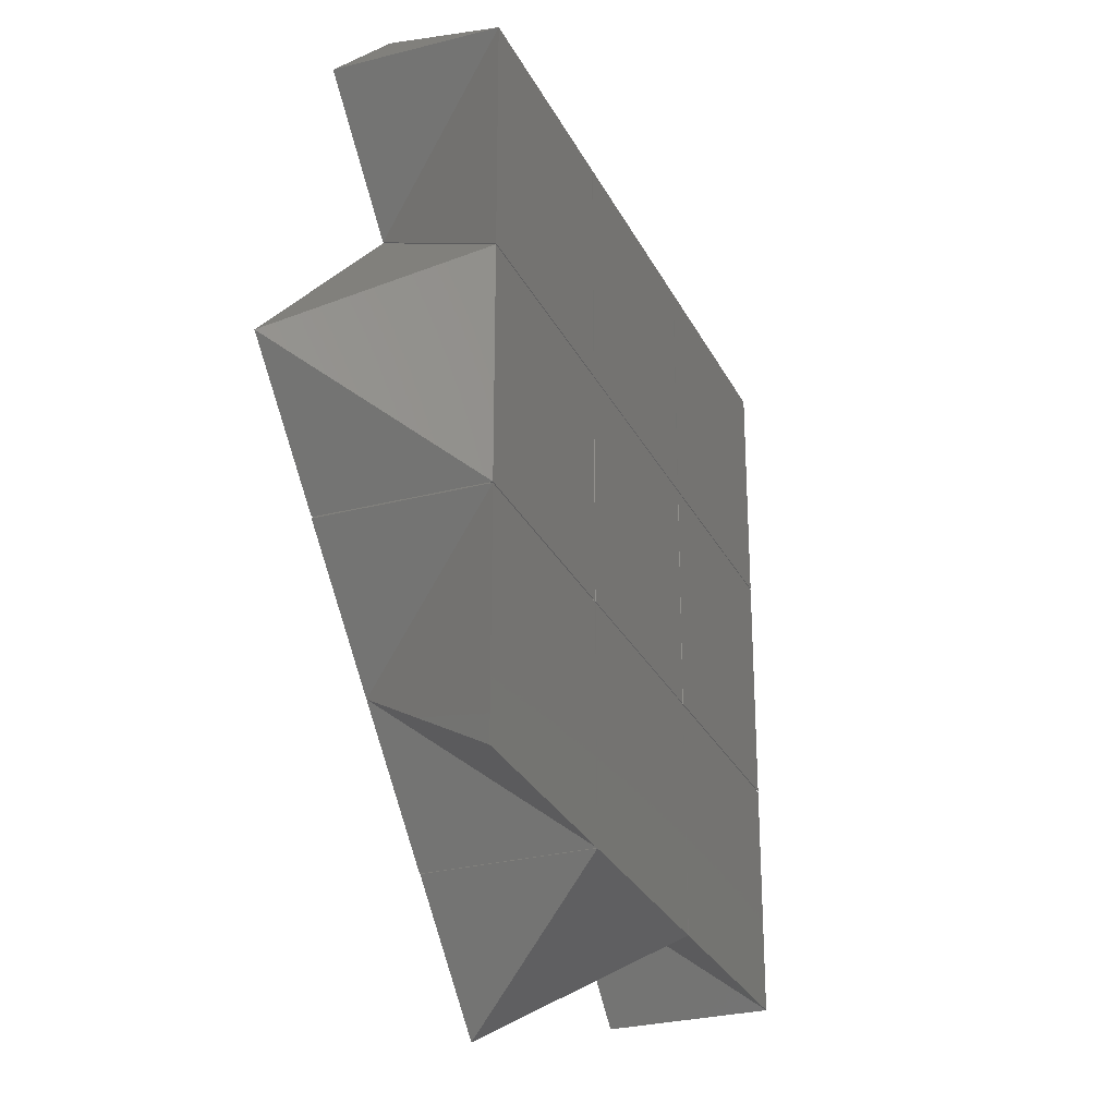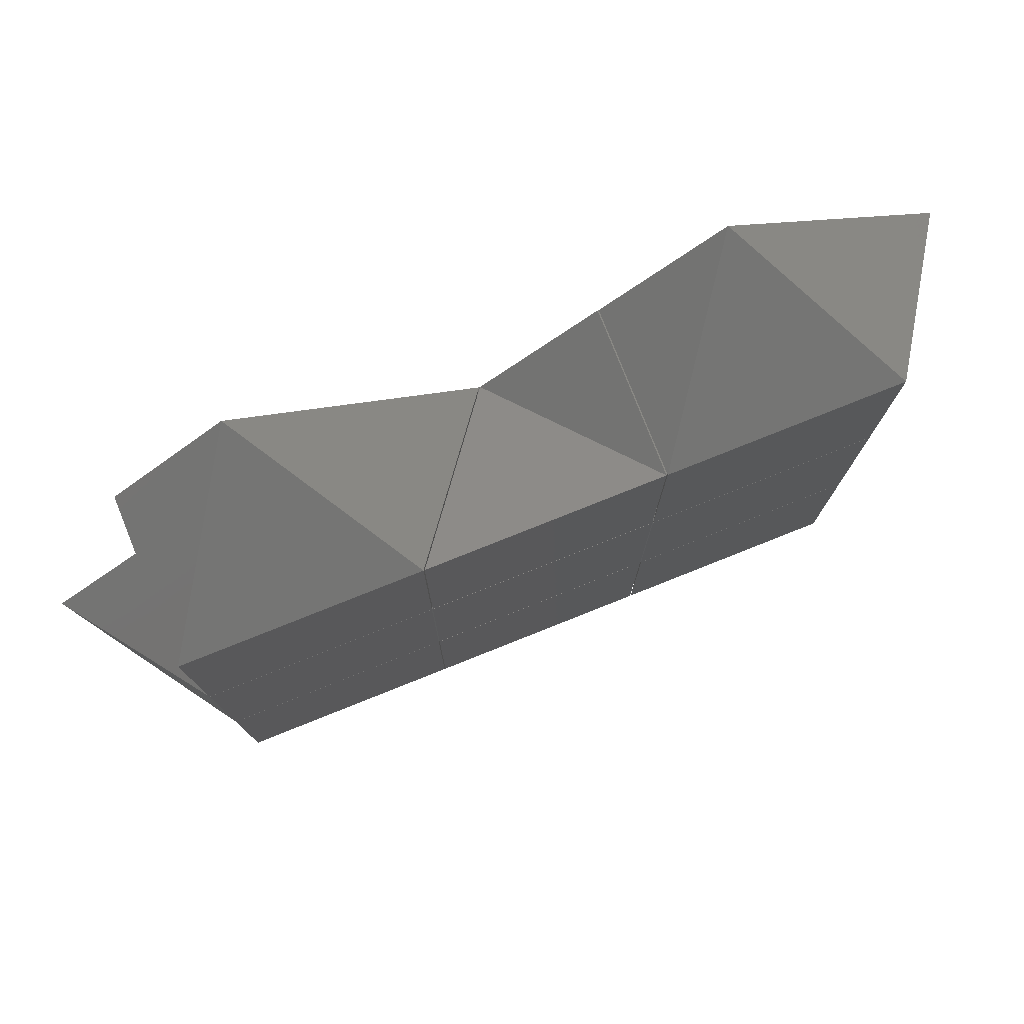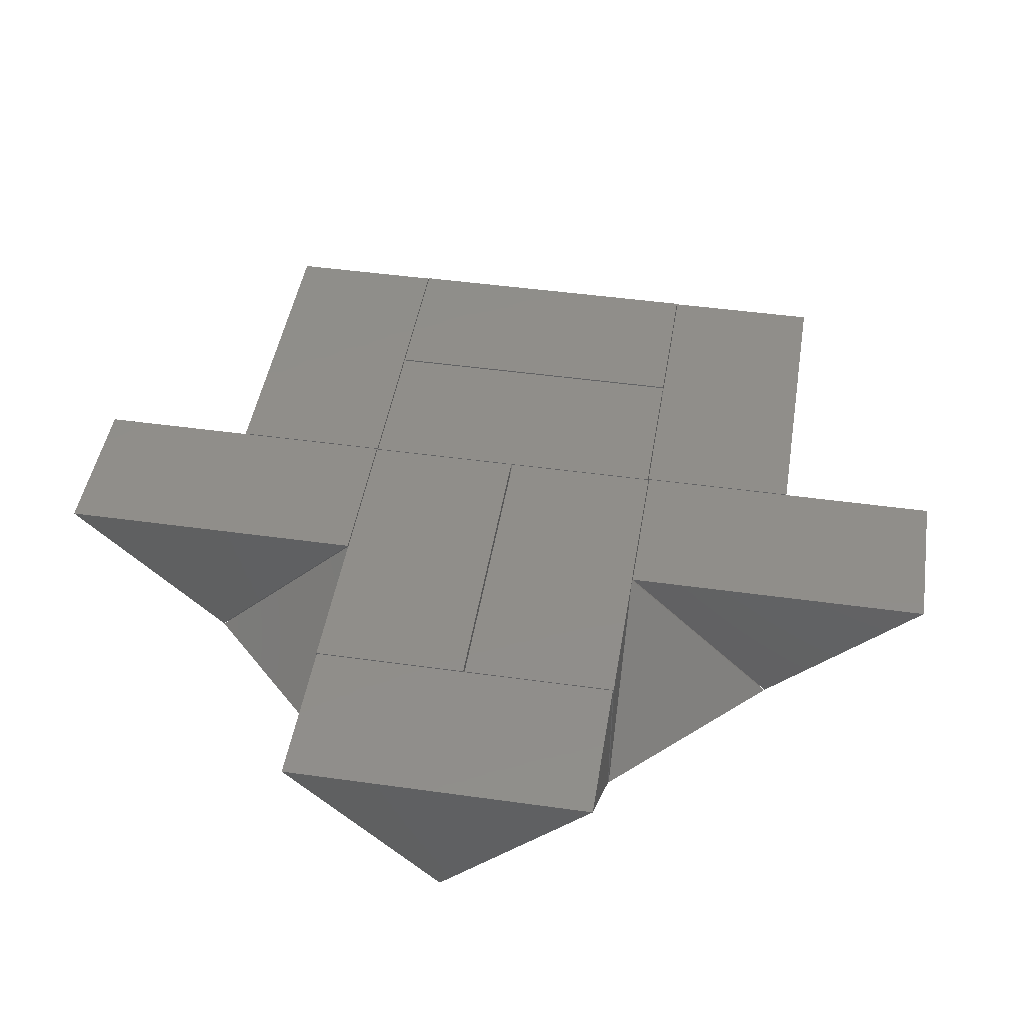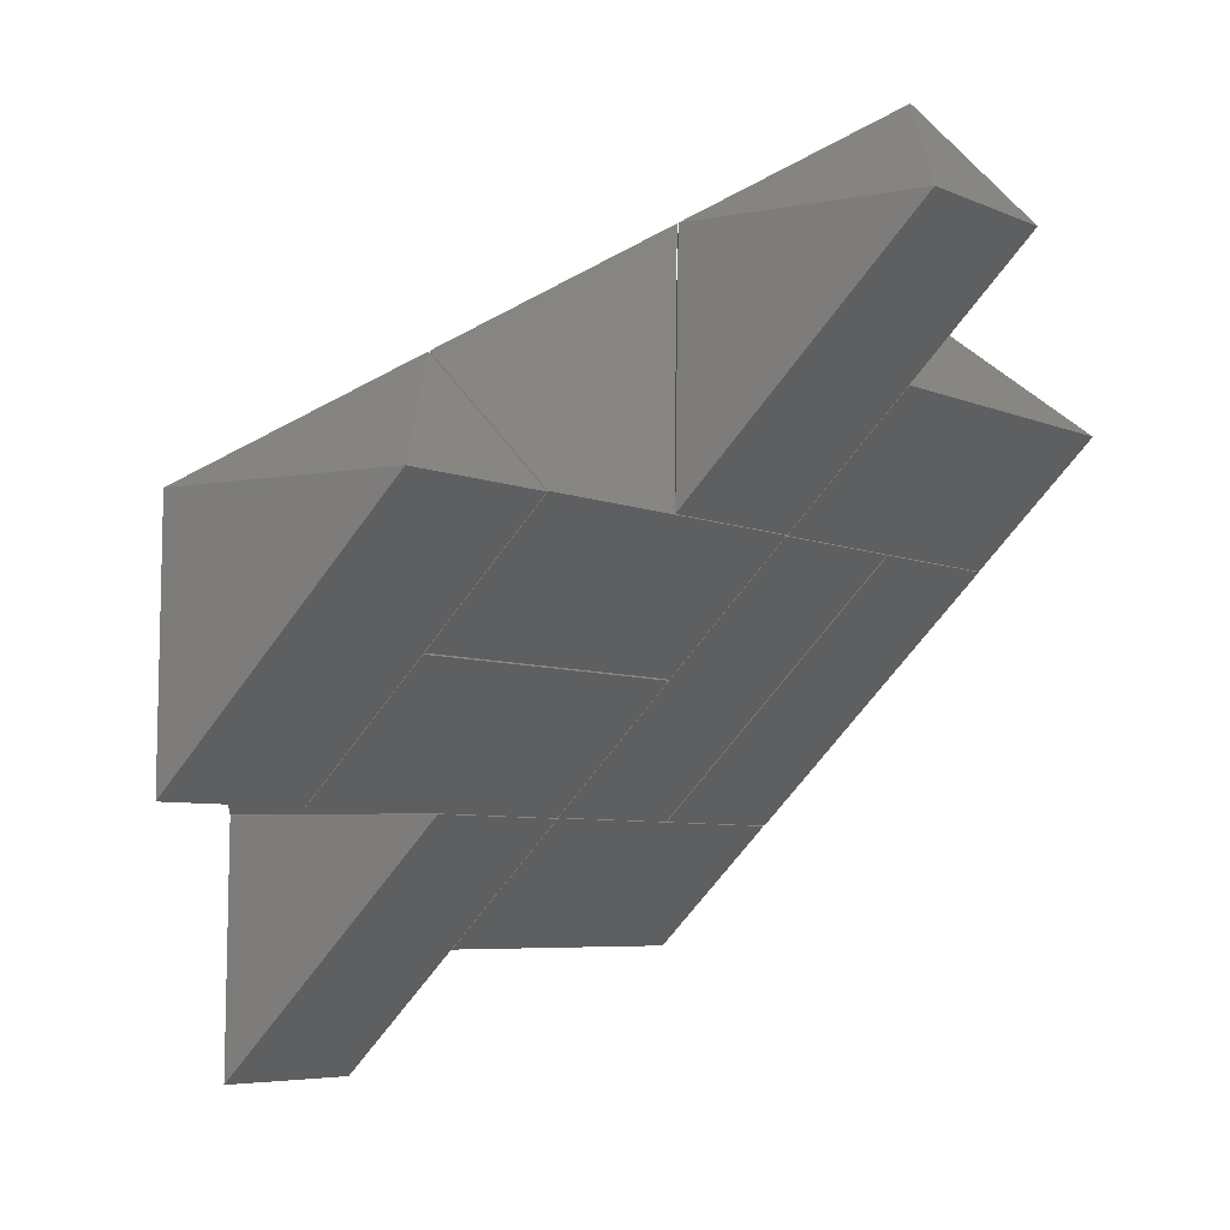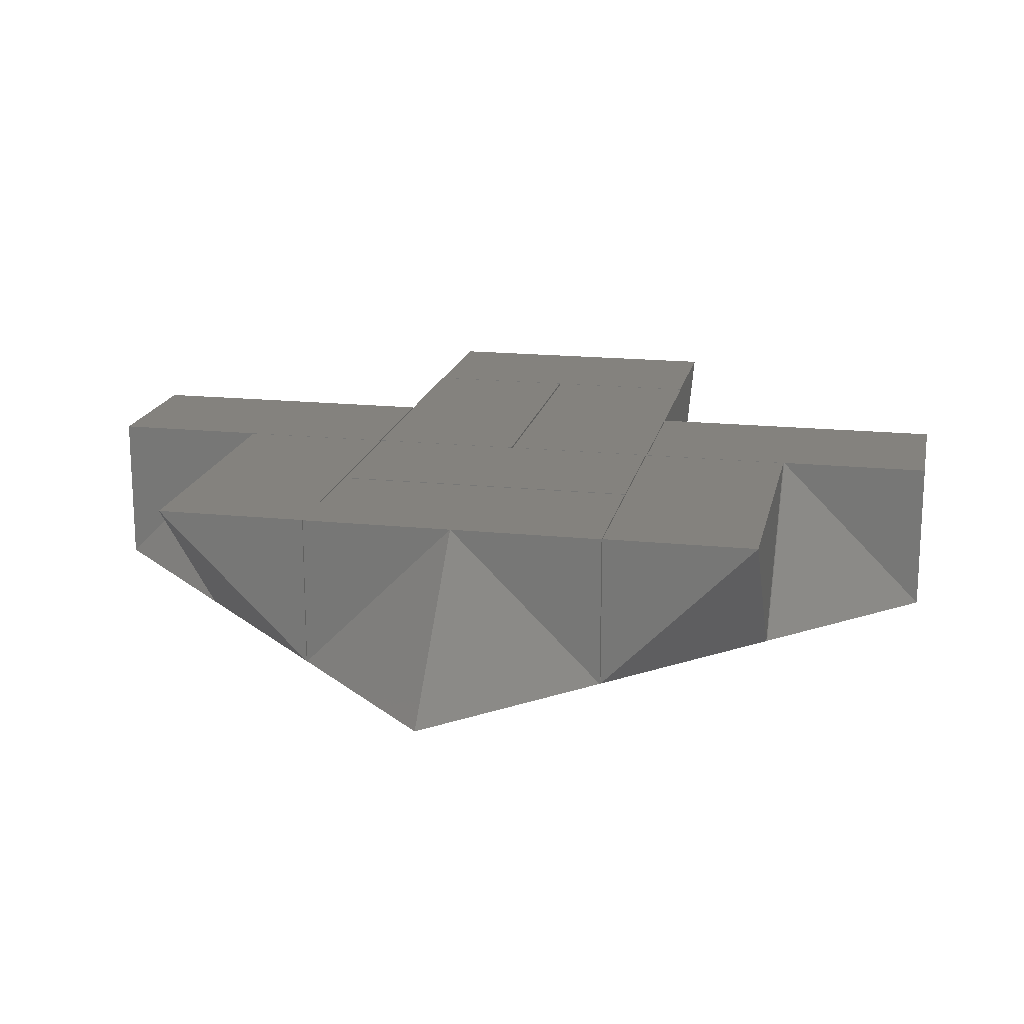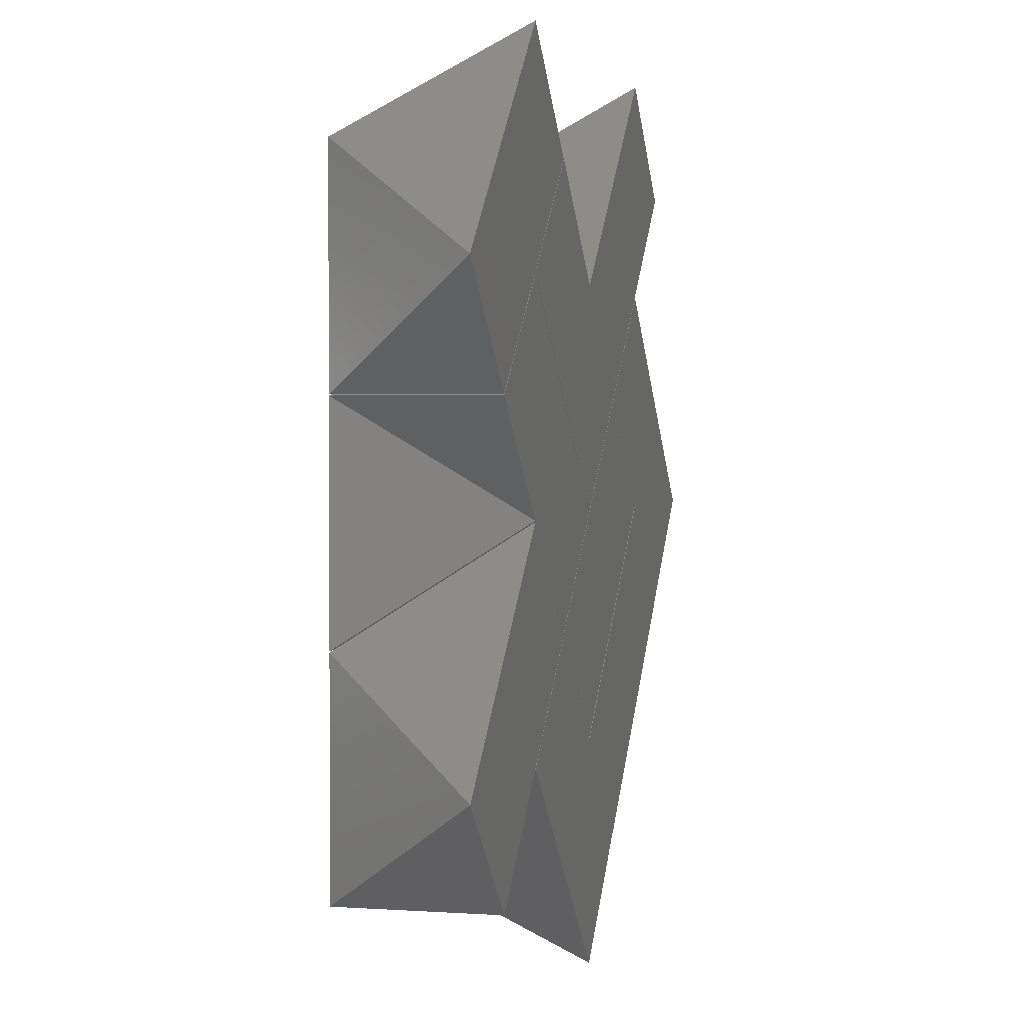
<metadata>
{"format":"stl","ext":"stl","renderer":"f3d","projection":"perspective","resolution":1024,"background":"white","views":[{"elev":-27.7,"azim":111.7,"up":"+Y"},{"elev":79.2,"azim":158.3,"up":"+Y"},{"elev":45.5,"azim":-125.8,"up":"+Z"},{"elev":54.9,"azim":-34.5,"up":"+Y"},{"elev":17.5,"azim":56.6,"up":"+Z"},{"elev":1.9,"azim":-75.7,"up":"+Y"}]}
</metadata>
<code>
# stl→obj: 90 verts, 144 faces
v 4.02 6.02 0
v 6.02 6.02 0
v 6.02 4.02 0
v 4.02 4.02 0
v 5.02 7.02 1.414
v 5.02 5.02 1.414
v 6.02 6.02 1.414
v 3.02 5.02 1.414
v 4.02 4.02 1.414
v 4.02 6.02 1.414
v 6.02 8.03 0
v 6.02 6.03 0
v 4.02 6.03 0
v 4.02 8.03 0
v 7.02 7.03 1.414
v 5.02 7.03 1.414
v 6.02 6.03 1.414
v 5.02 9.03 1.414
v 4.02 8.03 1.414
v 6.02 8.03 1.414
v 4.02 10.04 0
v 6.02 10.04 0
v 6.02 8.04 0
v 4.02 8.04 0
v 5.02 11.04 1.414
v 5.02 9.04 1.414
v 6.02 10.04 1.414
v 3.02 9.04 1.414
v 4.02 8.04 1.414
v 4.02 10.04 1.414
v 6.03 4.02 0
v 6.03 6.02 0
v 8.03 6.02 0
v 8.03 4.02 0
v 5.03 5.02 1.414
v 7.03 5.02 1.414
v 6.03 6.02 1.414
v 7.03 3.02 1.414
v 8.03 4.02 1.414
v 6.03 4.02 1.414
v 8.03 6.03 0
v 6.03 6.03 0
v 6.03 8.03 0
v 8.03 8.03 0
v 7.03 5.03 1.414
v 7.03 7.03 1.414
v 6.03 6.03 1.414
v 9.03 7.03 1.414
v 8.03 8.03 1.414
v 8.03 6.03 1.414
v 6.03 8.04 0
v 6.03 10.04 0
v 8.03 10.04 0
v 8.03 8.04 0
v 5.03 9.04 1.414
v 7.03 9.04 1.414
v 6.03 10.04 1.414
v 7.03 7.04 1.414
v 8.03 8.04 1.414
v 6.03 8.04 1.414
v 8.04 6.02 0
v 10.04 6.02 0
v 10.04 4.02 0
v 8.04 4.02 0
v 9.04 7.02 1.414
v 9.04 5.02 1.414
v 10.04 6.02 1.414
v 7.04 5.02 1.414
v 8.04 4.02 1.414
v 8.04 6.02 1.414
v 10.04 8.03 0
v 10.04 6.03 0
v 8.04 6.03 0
v 8.04 8.03 0
v 11.04 7.03 1.414
v 9.04 7.03 1.414
v 10.04 6.03 1.414
v 9.04 9.03 1.414
v 8.04 8.03 1.414
v 10.04 8.03 1.414
v 8.04 10.04 0
v 10.04 10.04 0
v 10.04 8.04 0
v 8.04 8.04 0
v 9.04 11.04 1.414
v 9.04 9.04 1.414
v 10.04 10.04 1.414
v 7.04 9.04 1.414
v 8.04 8.04 1.414
v 8.04 10.04 1.414
f 1 2 3
f 1 3 4
f 5 6 7
f 6 8 9
f 5 10 6
f 6 10 8
f 1 10 5
f 1 8 10
f 1 5 2
f 2 5 7
f 2 7 6
f 2 6 3
f 3 6 4
f 4 6 9
f 4 9 8
f 1 4 8
f 11 12 13
f 11 13 14
f 15 16 17
f 16 18 19
f 15 20 16
f 16 20 18
f 11 20 15
f 11 18 20
f 11 15 12
f 12 15 17
f 12 17 16
f 12 16 13
f 13 16 14
f 14 16 19
f 14 19 18
f 11 14 18
f 21 22 23
f 21 23 24
f 25 26 27
f 26 28 29
f 25 30 26
f 26 30 28
f 21 30 25
f 21 28 30
f 21 25 22
f 22 25 27
f 22 27 26
f 22 26 23
f 23 26 24
f 24 26 29
f 24 29 28
f 21 24 28
f 31 32 33
f 31 33 34
f 35 36 37
f 36 38 39
f 35 40 36
f 36 40 38
f 31 40 35
f 31 38 40
f 31 35 32
f 32 35 37
f 32 37 36
f 32 36 33
f 33 36 34
f 34 36 39
f 34 39 38
f 31 34 38
f 41 42 43
f 41 43 44
f 45 46 47
f 46 48 49
f 45 50 46
f 46 50 48
f 41 50 45
f 41 48 50
f 41 45 42
f 42 45 47
f 42 47 46
f 42 46 43
f 43 46 44
f 44 46 49
f 44 49 48
f 41 44 48
f 51 52 53
f 51 53 54
f 55 56 57
f 56 58 59
f 55 60 56
f 56 60 58
f 51 60 55
f 51 58 60
f 51 55 52
f 52 55 57
f 52 57 56
f 52 56 53
f 53 56 54
f 54 56 59
f 54 59 58
f 51 54 58
f 61 62 63
f 61 63 64
f 65 66 67
f 66 68 69
f 65 70 66
f 66 70 68
f 61 70 65
f 61 68 70
f 61 65 62
f 62 65 67
f 62 67 66
f 62 66 63
f 63 66 64
f 64 66 69
f 64 69 68
f 61 64 68
f 71 72 73
f 71 73 74
f 75 76 77
f 76 78 79
f 75 80 76
f 76 80 78
f 71 80 75
f 71 78 80
f 71 75 72
f 72 75 77
f 72 77 76
f 72 76 73
f 73 76 74
f 74 76 79
f 74 79 78
f 71 74 78
f 81 82 83
f 81 83 84
f 85 86 87
f 86 88 89
f 85 90 86
f 86 90 88
f 81 90 85
f 81 88 90
f 81 85 82
f 82 85 87
f 82 87 86
f 82 86 83
f 83 86 84
f 84 86 89
f 84 89 88
f 81 84 88

</code>
